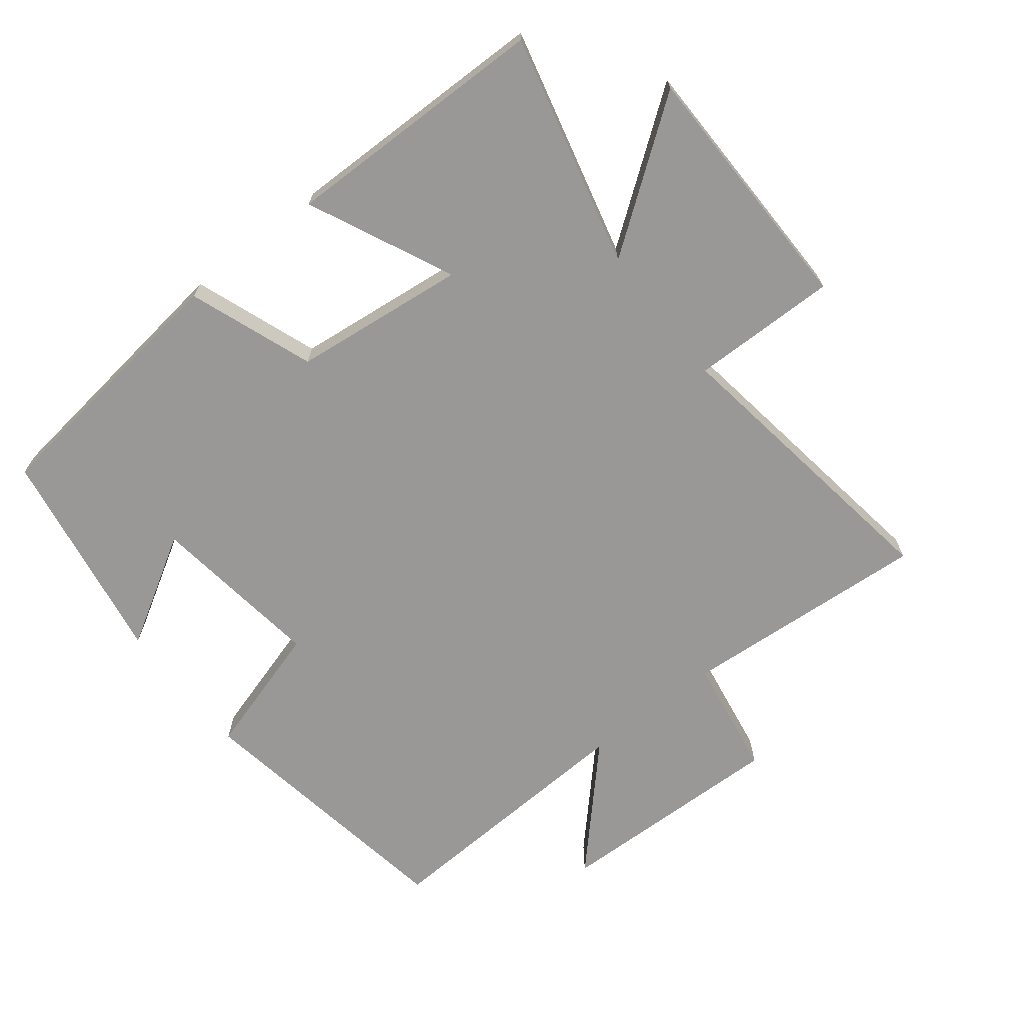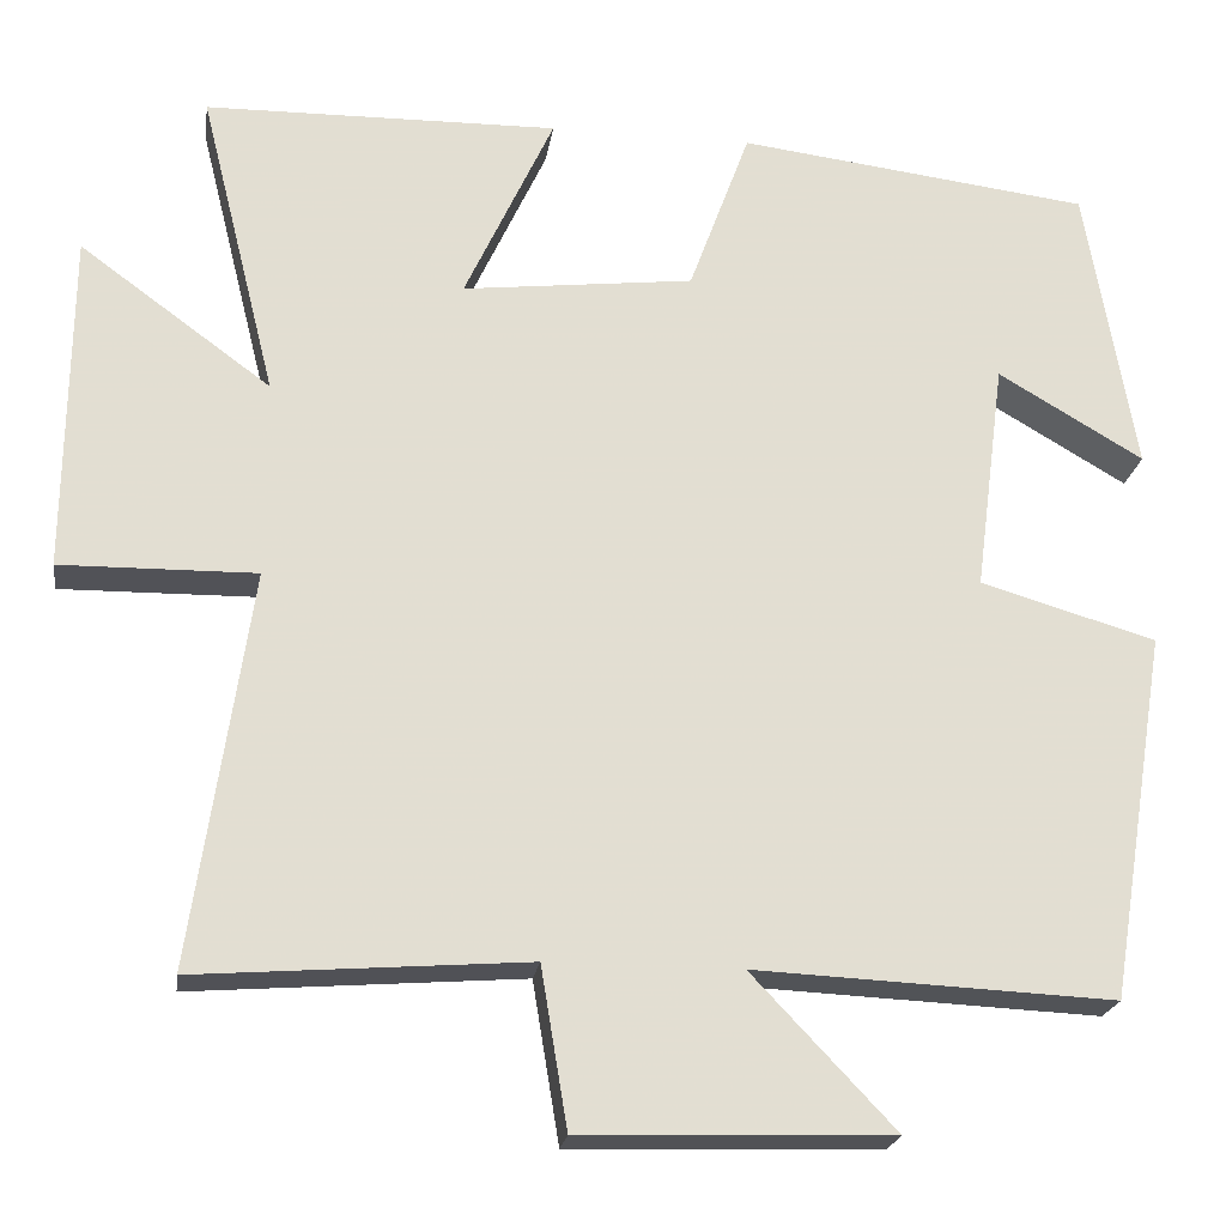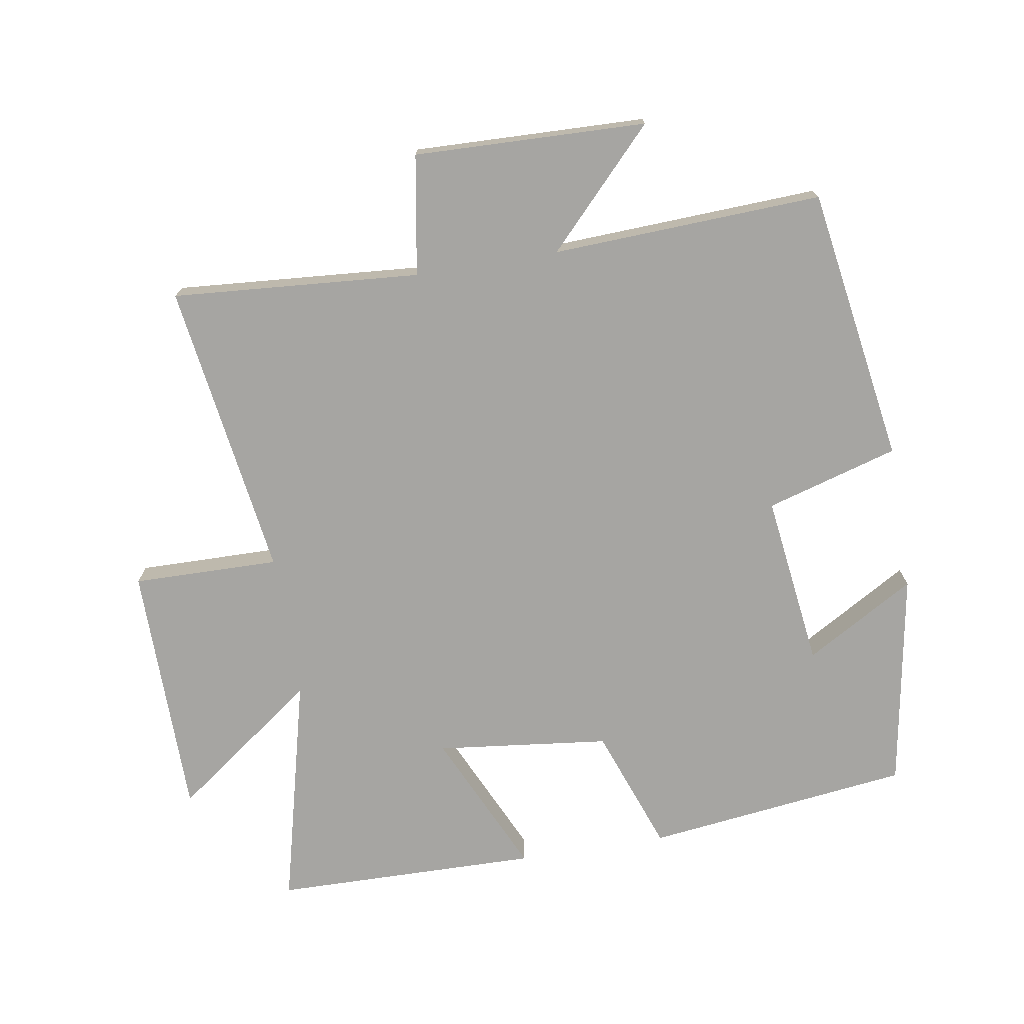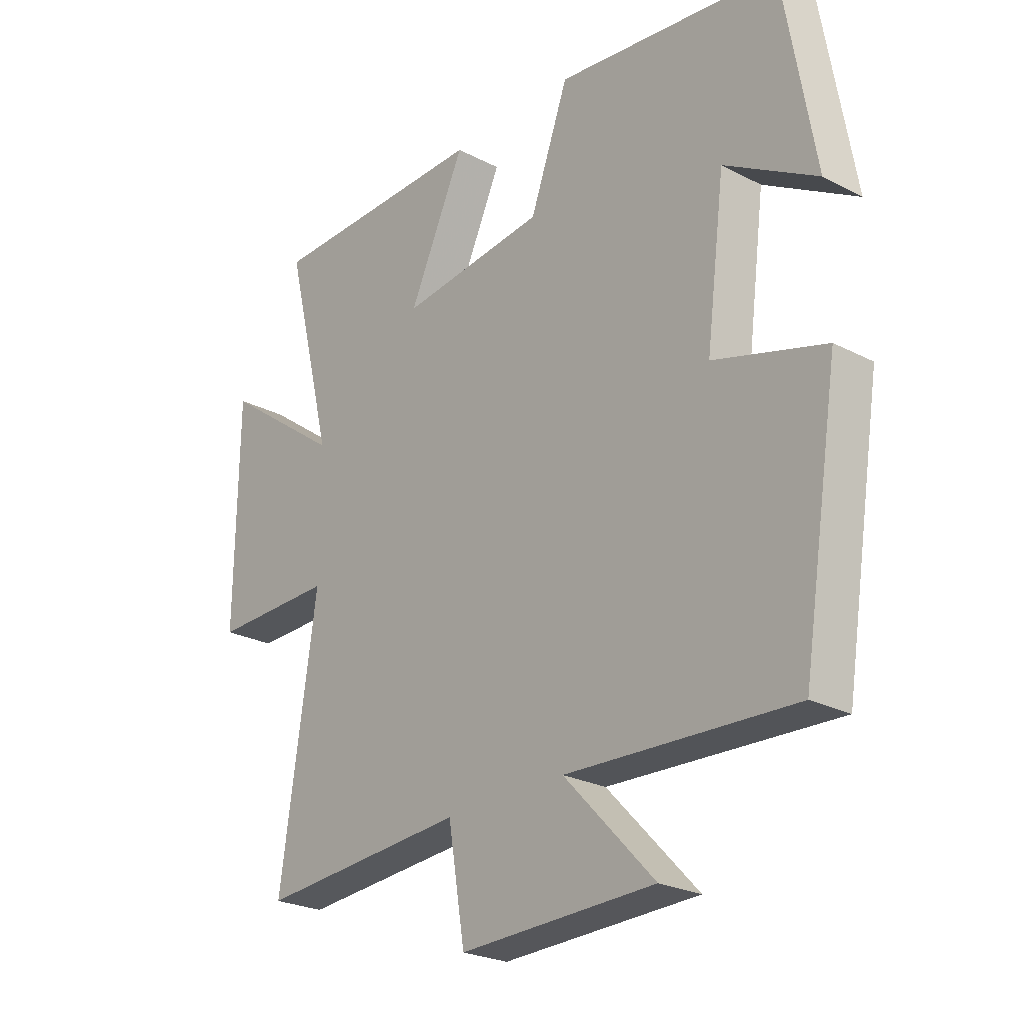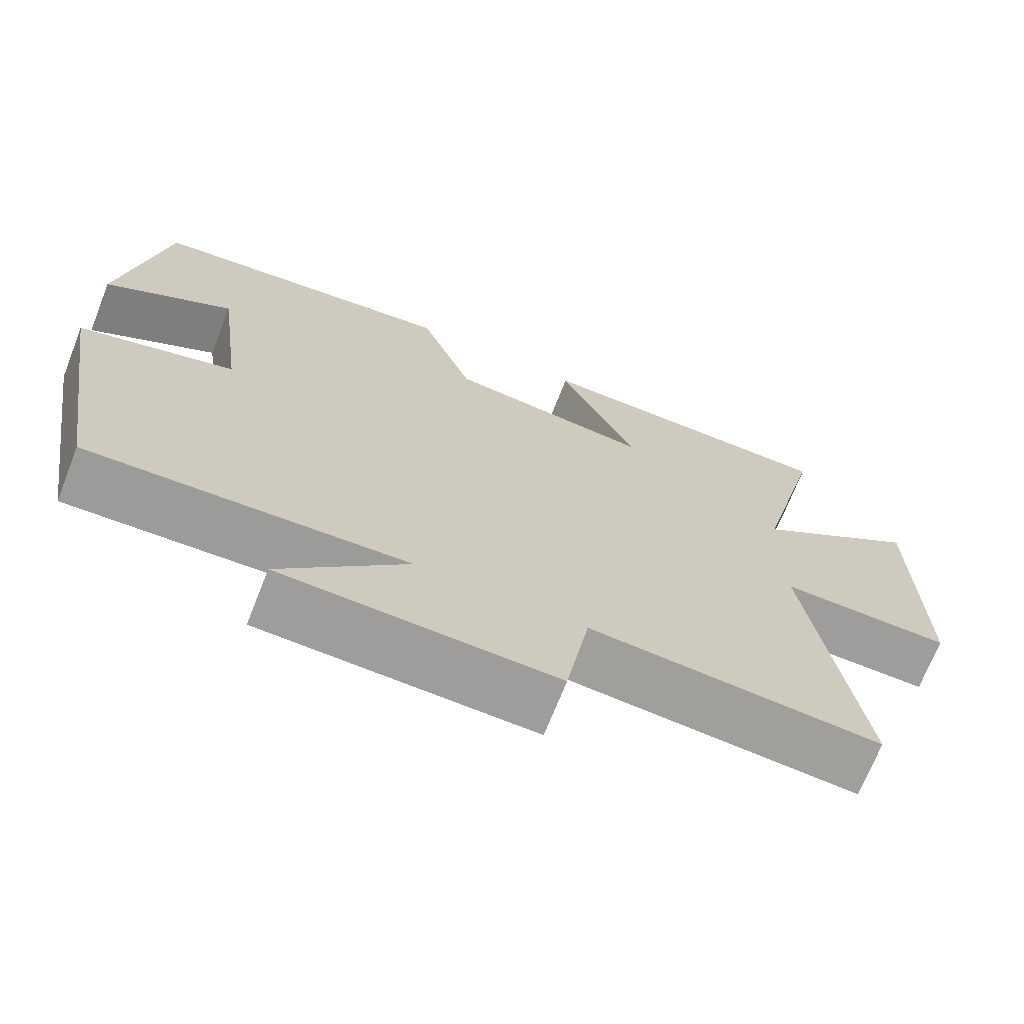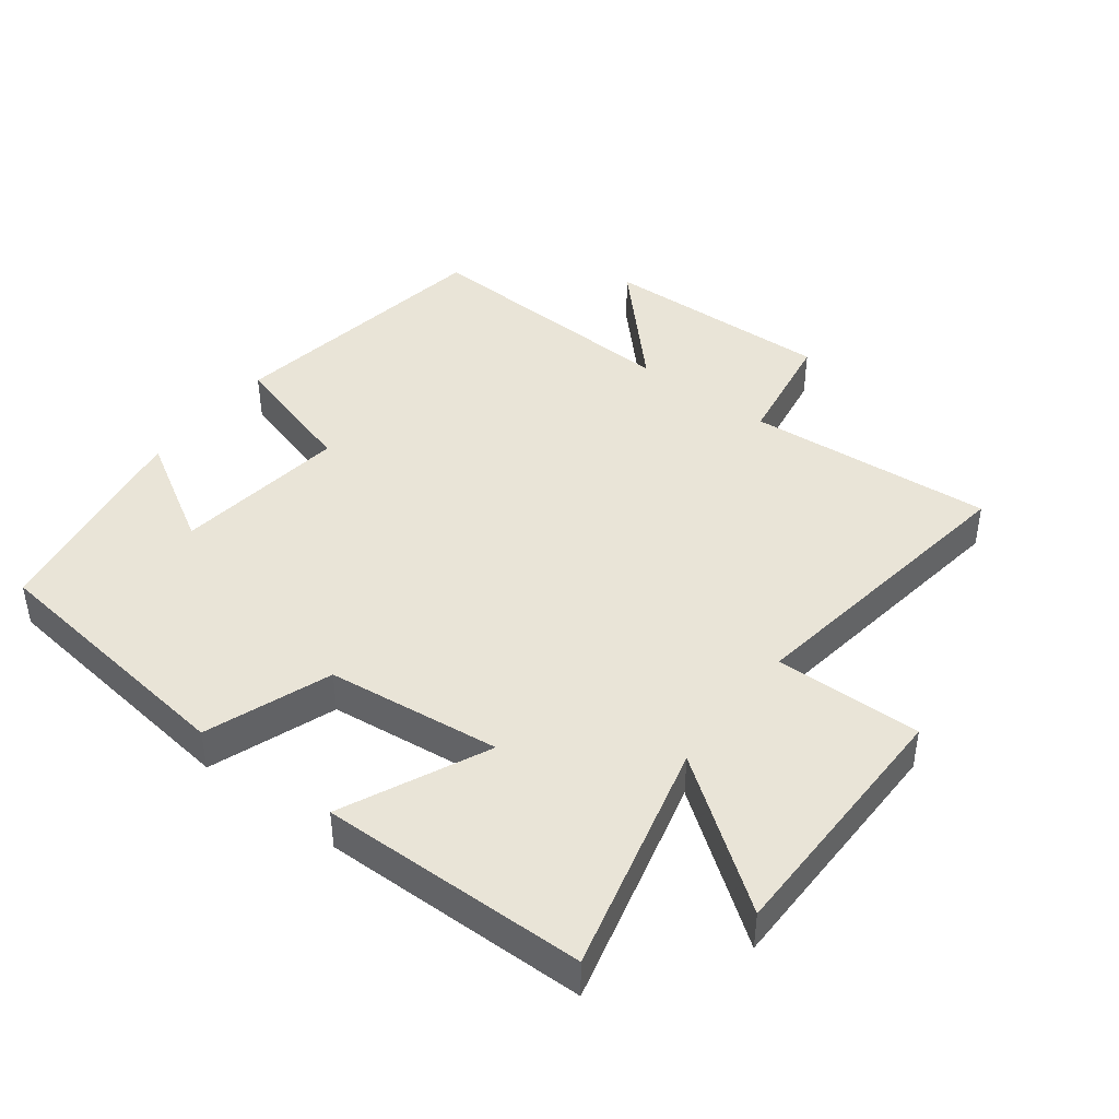
<metadata>
{"format":"obj","ext":"obj","renderer":"f3d","projection":"perspective","resolution":1024,"background":"white","views":[{"elev":-68.6,"azim":38.2,"up":"+Y"},{"elev":-21.6,"azim":171.8,"up":"+Z"},{"elev":-73.6,"azim":-170.7,"up":"+Y"},{"elev":-24.8,"azim":-130.2,"up":"+Z"},{"elev":-70.3,"azim":-21.5,"up":"+Z"},{"elev":43.1,"azim":37.2,"up":"+Y"}]}
</metadata>
<code>
v -0.433 0.07 -0.519
v -0.5 0.07 -0.103
v -0.301 0.07 -0.044
v -0.335 0.07 0.218
v -0.5 0.07 0.121
v -0.444 0.07 0.45
v -0.044 0.07 0.5
v 0.025 0.07 0.312
v 0.287 0.07 0.282
v 0.186 0.07 0.5
v 0.587 0.07 0.494
v 0.5 0.07 0.144
v 0.717 0.07 0.303
v 0.721 0.07 -0.083
v 0.5 0.07 -0.08
v 0.566 0.07 -0.528
v 0.192 0.07 -0.5
v 0.162 0.07 -0.681
v -0.188 0.07 -0.671
v -0.026 0.07 -0.5
v -0.433 0 -0.519
v -0.5 0 -0.103
v -0.301 0 -0.044
v -0.335 0 0.218
v -0.5 0 0.121
v -0.444 0 0.45
v -0.044 0 0.5
v 0.025 0 0.312
v 0.287 0 0.282
v 0.186 0 0.5
v 0.587 0 0.494
v 0.5 0 0.144
v 0.717 0 0.303
v 0.721 0 -0.083
v 0.5 0 -0.08
v 0.566 0 -0.528
v 0.192 0 -0.5
v 0.162 0 -0.681
v -0.188 0 -0.671
v -0.026 0 -0.5
f 17 18 19 20
f 15 16 17
f 15 17 20
f 12 13 14 15
f 1 2 3
f 20 1 3
f 15 20 3
f 12 15 3
f 9 10 11 12
f 12 3 4
f 9 12 4
f 8 9 4
f 4 5 6 7
f 4 7 8
f 40 39 38 37
f 37 36 35
f 40 37 35
f 35 34 33 32
f 23 22 21
f 23 21 40
f 23 40 35
f 23 35 32
f 32 31 30 29
f 24 23 32
f 24 32 29
f 24 29 28
f 27 26 25 24
f 28 27 24
f 1 21 22 2
f 2 22 23 3
f 3 23 24 4
f 4 24 25 5
f 5 25 26 6
f 6 26 27 7
f 7 27 28 8
f 8 28 29 9
f 9 29 30 10
f 10 30 31 11
f 11 31 32 12
f 12 32 33 13
f 13 33 34 14
f 14 34 35 15
f 15 35 36 16
f 16 36 37 17
f 17 37 38 18
f 18 38 39 19
f 19 39 40 20
f 20 40 21 1

</code>
